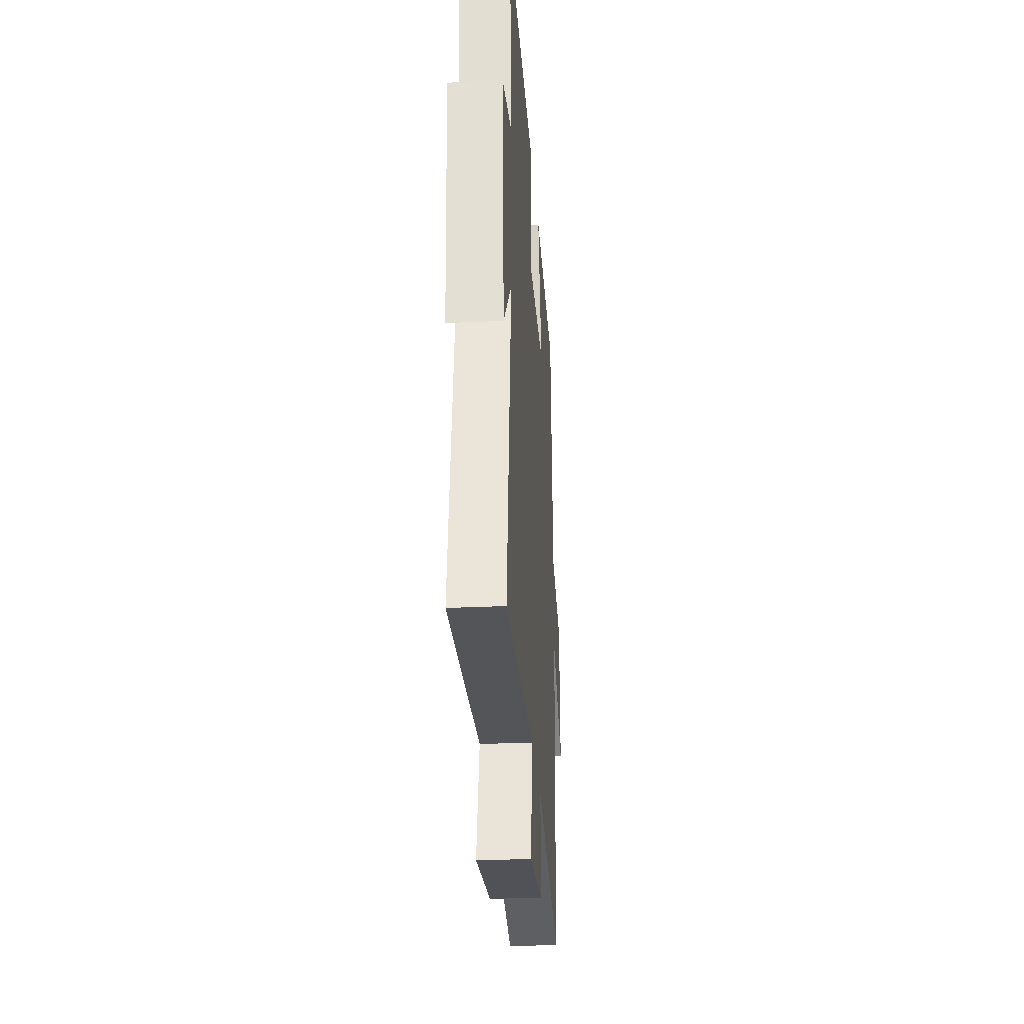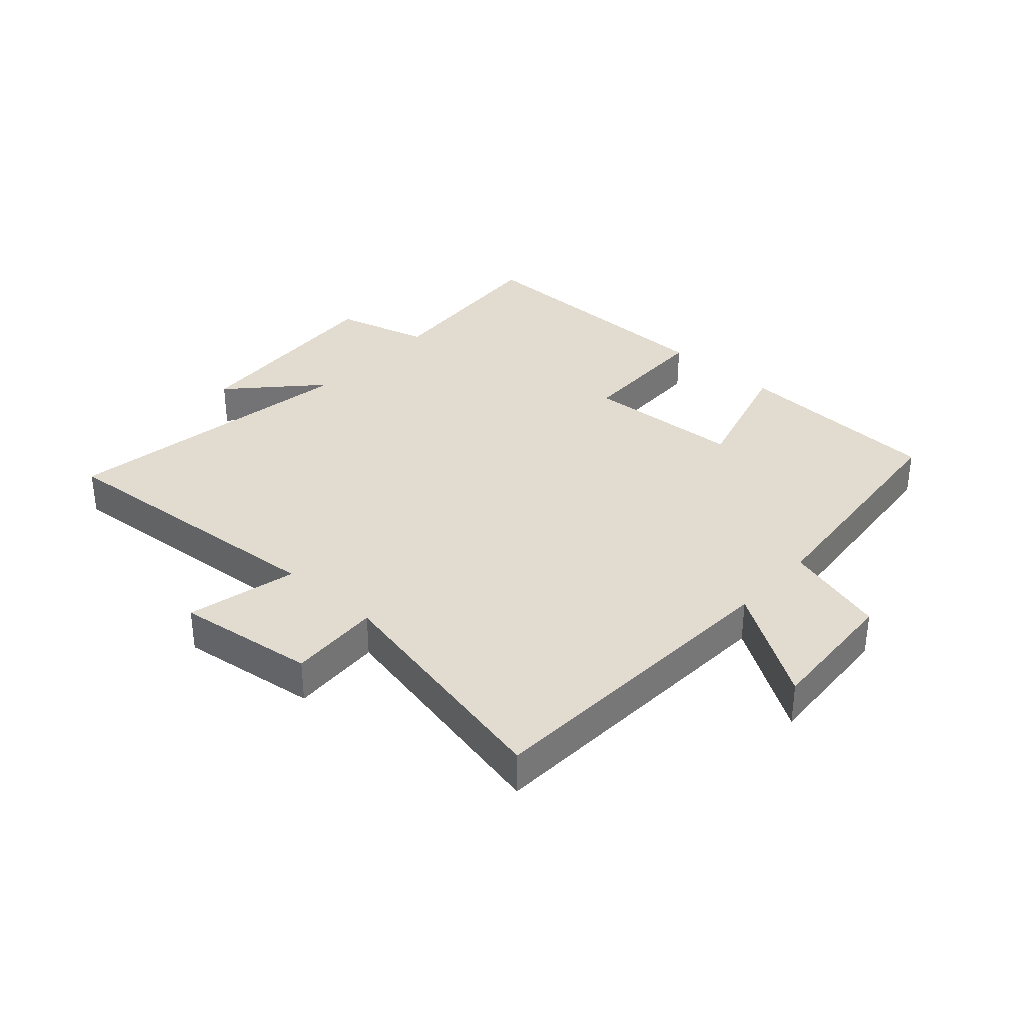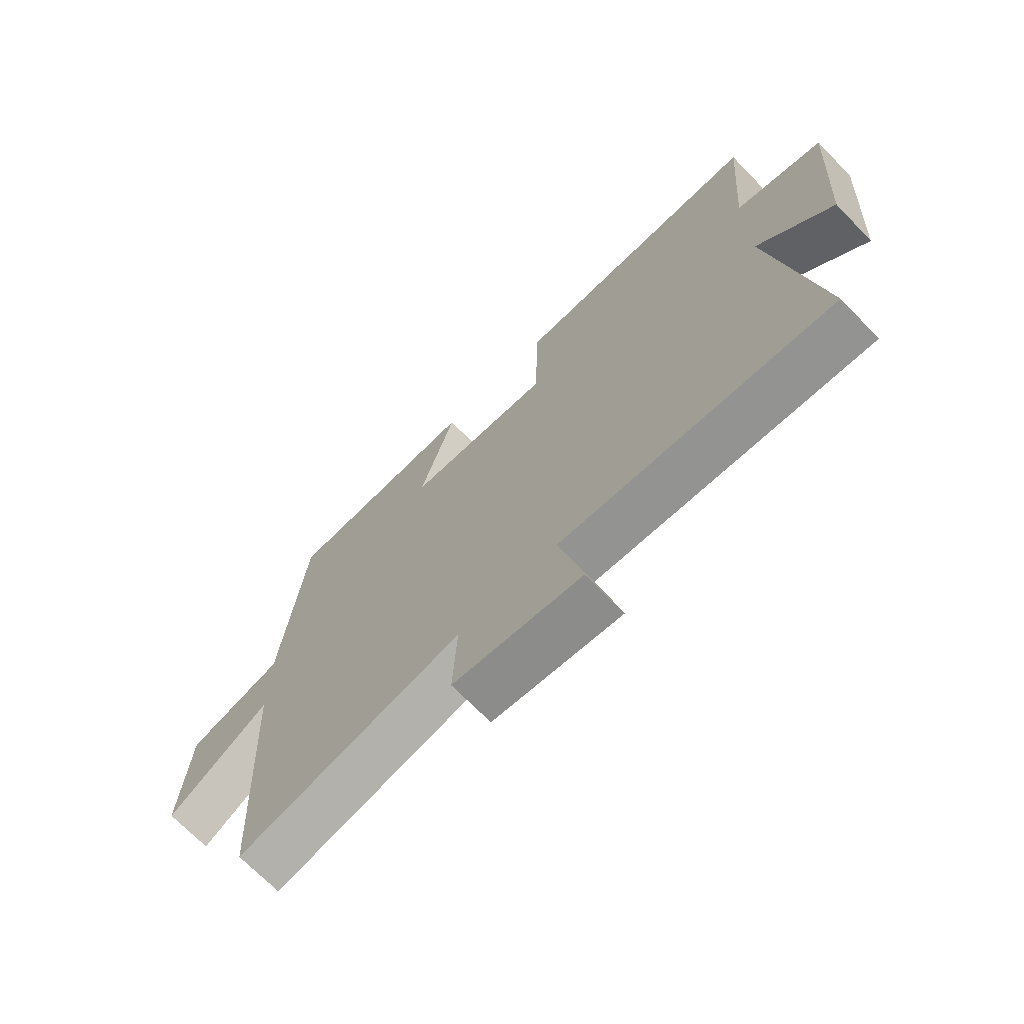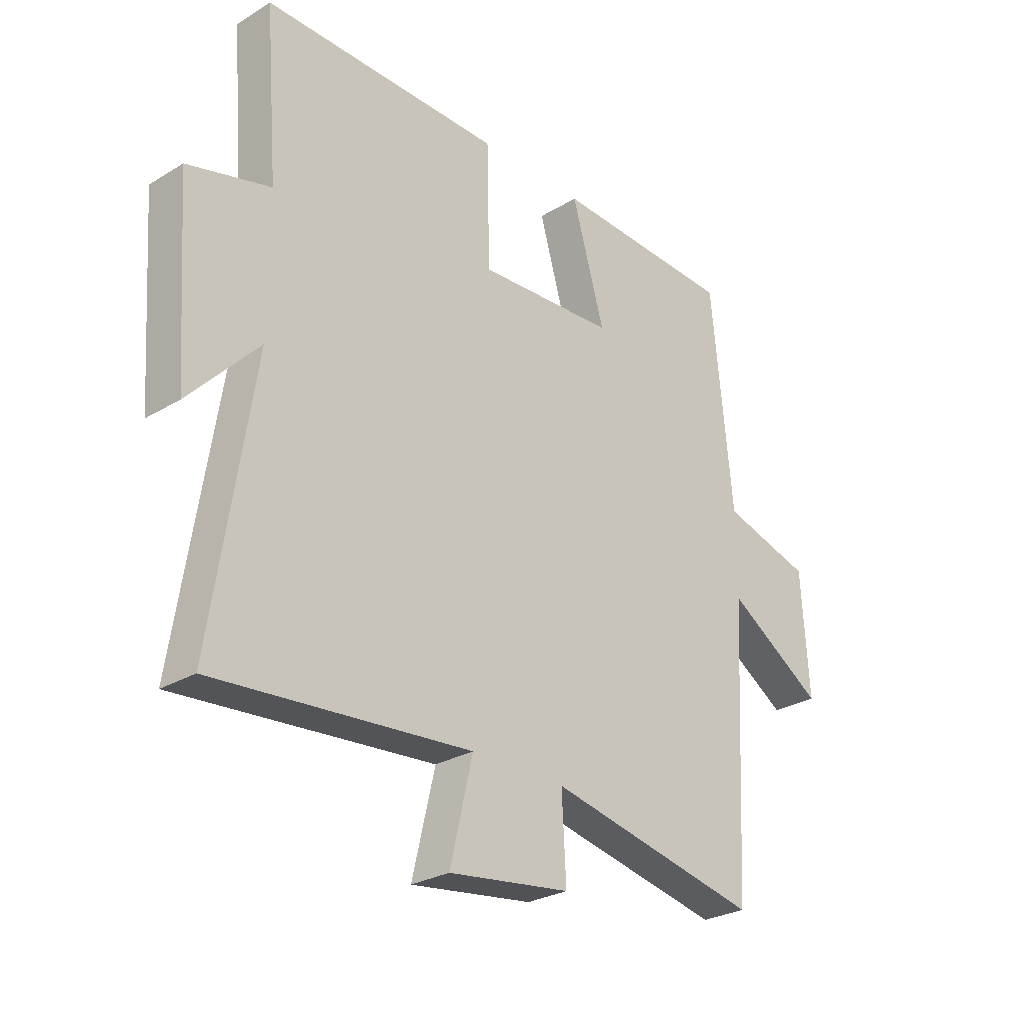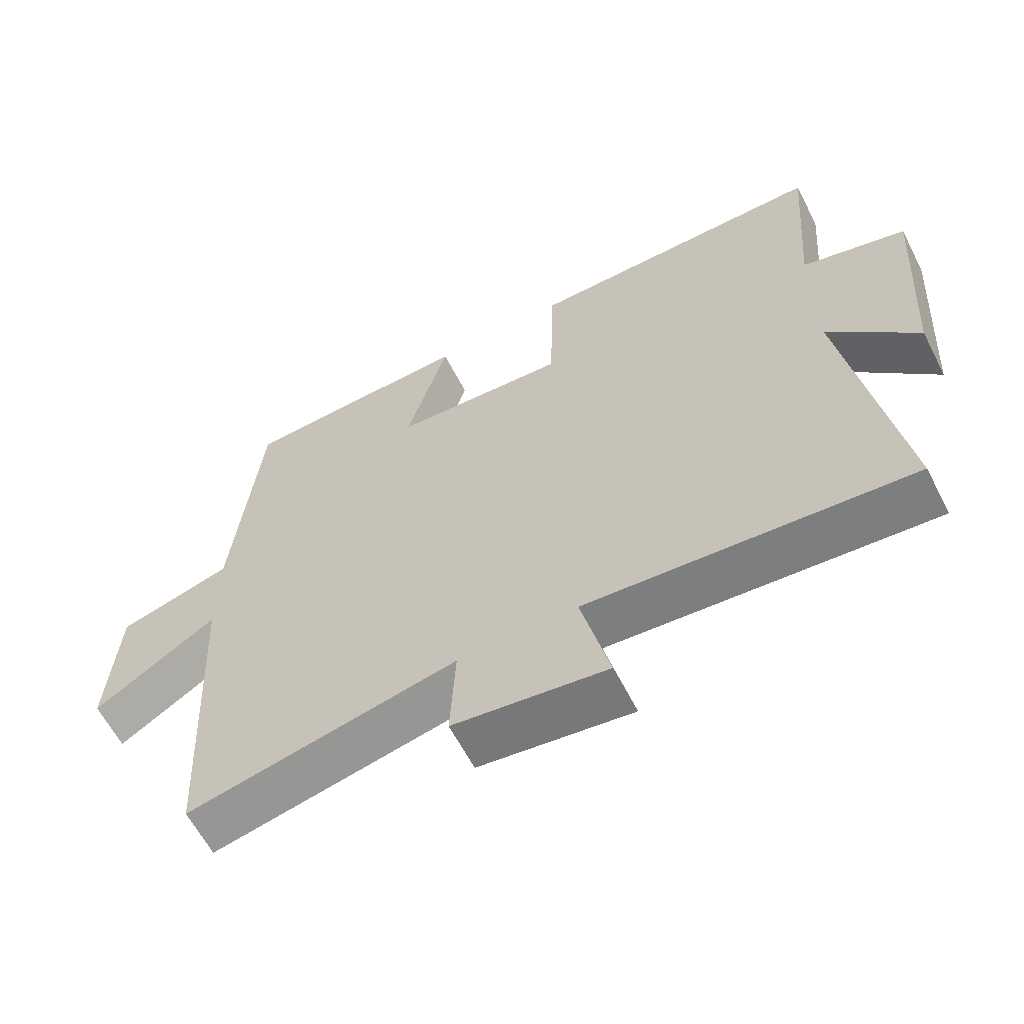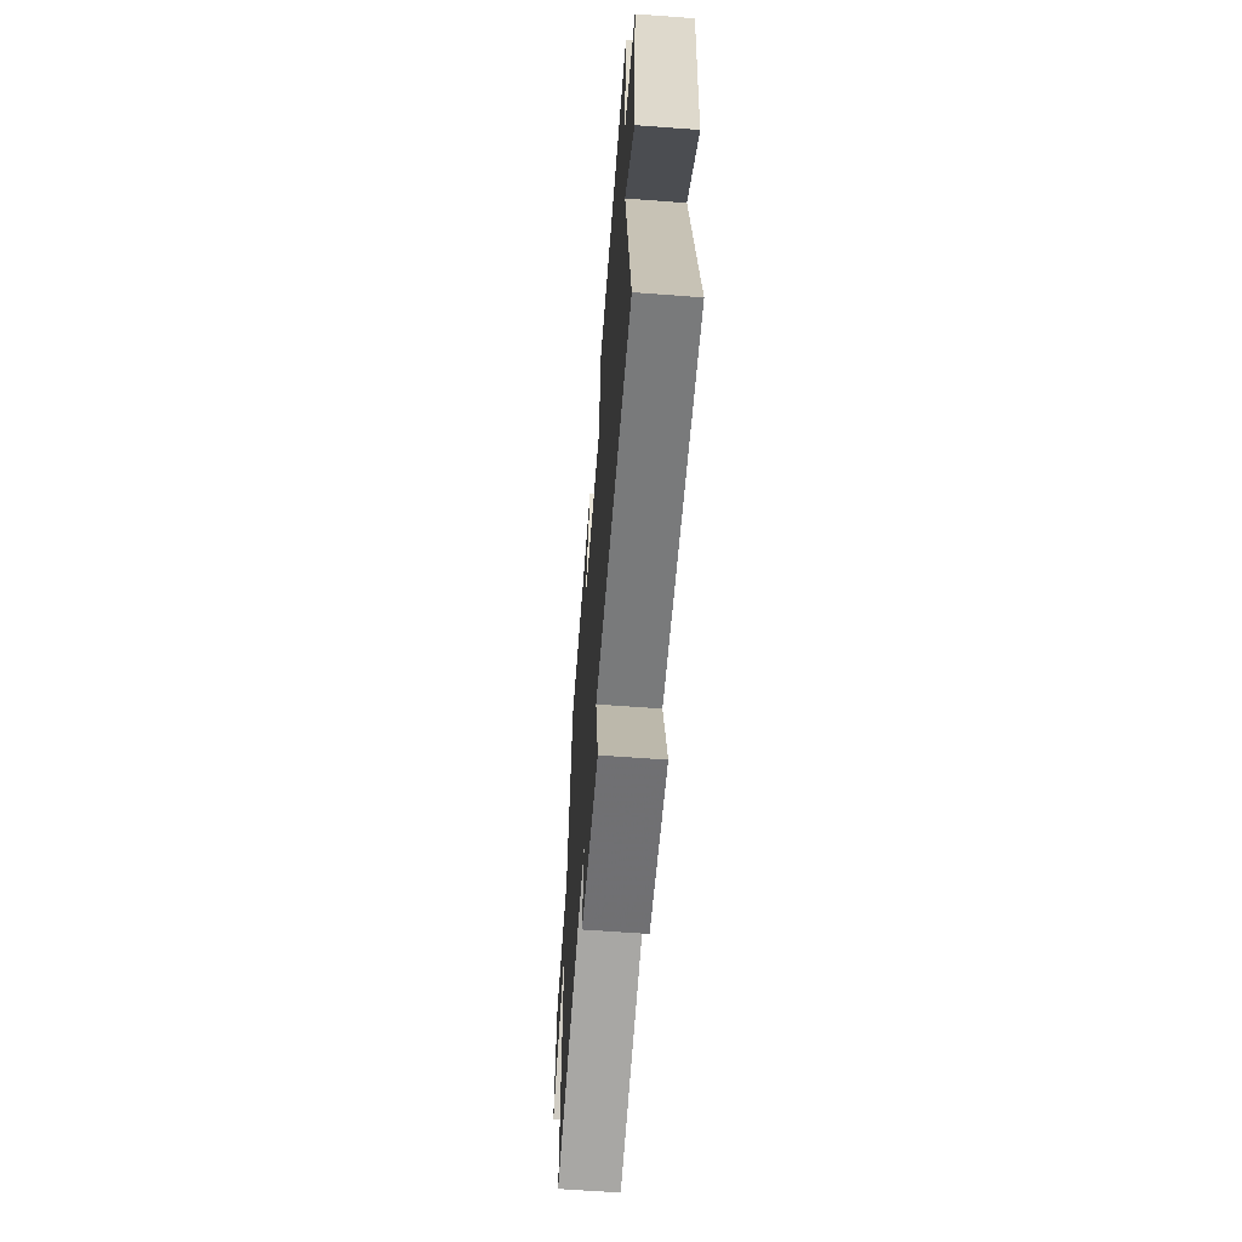
<metadata>
{"format":"obj","ext":"obj","renderer":"f3d","projection":"perspective","resolution":1024,"background":"white","views":[{"elev":-29.1,"azim":94.0,"up":"+Z"},{"elev":34.4,"azim":-137.9,"up":"+Y"},{"elev":-70.2,"azim":44.3,"up":"+Z"},{"elev":-27.3,"azim":133.0,"up":"+Z"},{"elev":-61.9,"azim":27.3,"up":"+Z"},{"elev":-62.6,"azim":85.6,"up":"+Z"}]}
</metadata>
<code>
v 0.524 0.07 0.506
v 0.5 0.07 0.203
v 0.654 0.07 0.162
v 0.63 0.07 -0.184
v 0.5 0.07 -0.045
v 0.576 0.07 -0.538
v 0.1 0.07 -0.5
v 0.142 0.07 -0.679
v -0.084 0.07 -0.649
v -0.076 0.07 -0.5
v -0.473 0.07 -0.584
v -0.5 0.07 -0.068
v -0.681 0.07 -0.184
v -0.667 0.07 0.038
v -0.5 0.07 0.086
v -0.461 0.07 0.483
v -0.121 0.07 0.5
v -0.182 0.07 0.288
v 0.074 0.07 0.274
v 0.079 0.07 0.5
v 0.524 0 0.506
v 0.5 0 0.203
v 0.654 0 0.162
v 0.63 0 -0.184
v 0.5 0 -0.045
v 0.576 0 -0.538
v 0.1 0 -0.5
v 0.142 0 -0.679
v -0.084 0 -0.649
v -0.076 0 -0.5
v -0.473 0 -0.584
v -0.5 0 -0.068
v -0.681 0 -0.184
v -0.667 0 0.038
v -0.5 0 0.086
v -0.461 0 0.483
v -0.121 0 0.5
v -0.182 0 0.288
v 0.074 0 0.274
v 0.079 0 0.5
f 19 20 1 2
f 18 19 2 3
f 15 16 17 18
f 15 18 3
f 12 13 14 15
f 12 15 3
f 11 12 3
f 10 11 3
f 7 8 9 10
f 7 10 3
f 5 6 7
f 5 7 3
f 3 4 5
f 22 21 40 39
f 23 22 39 38
f 38 37 36 35
f 23 38 35
f 35 34 33 32
f 23 35 32
f 23 32 31
f 23 31 30
f 30 29 28 27
f 23 30 27
f 27 26 25
f 23 27 25
f 25 24 23
f 1 21 22 2
f 2 22 23 3
f 3 23 24 4
f 4 24 25 5
f 5 25 26 6
f 6 26 27 7
f 7 27 28 8
f 8 28 29 9
f 9 29 30 10
f 10 30 31 11
f 11 31 32 12
f 12 32 33 13
f 13 33 34 14
f 14 34 35 15
f 15 35 36 16
f 16 36 37 17
f 17 37 38 18
f 18 38 39 19
f 19 39 40 20
f 20 40 21 1

</code>
